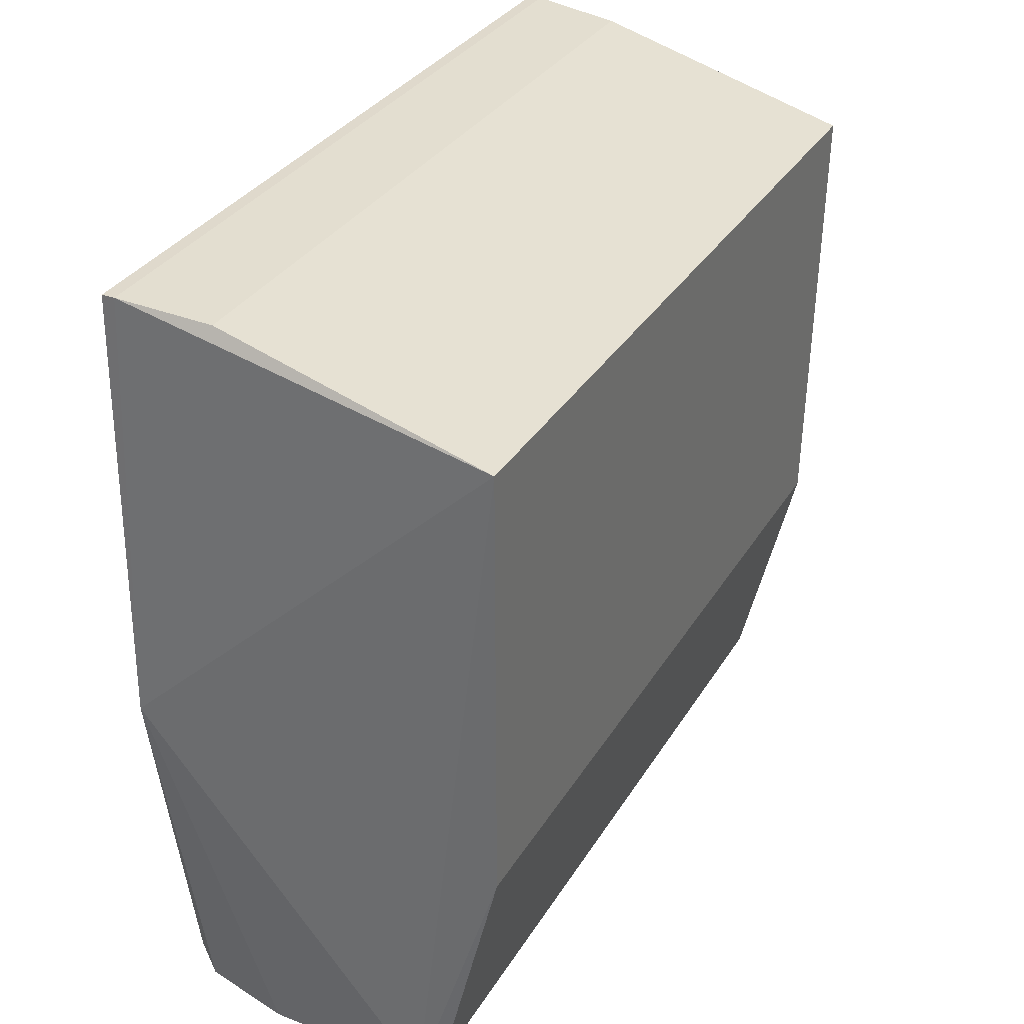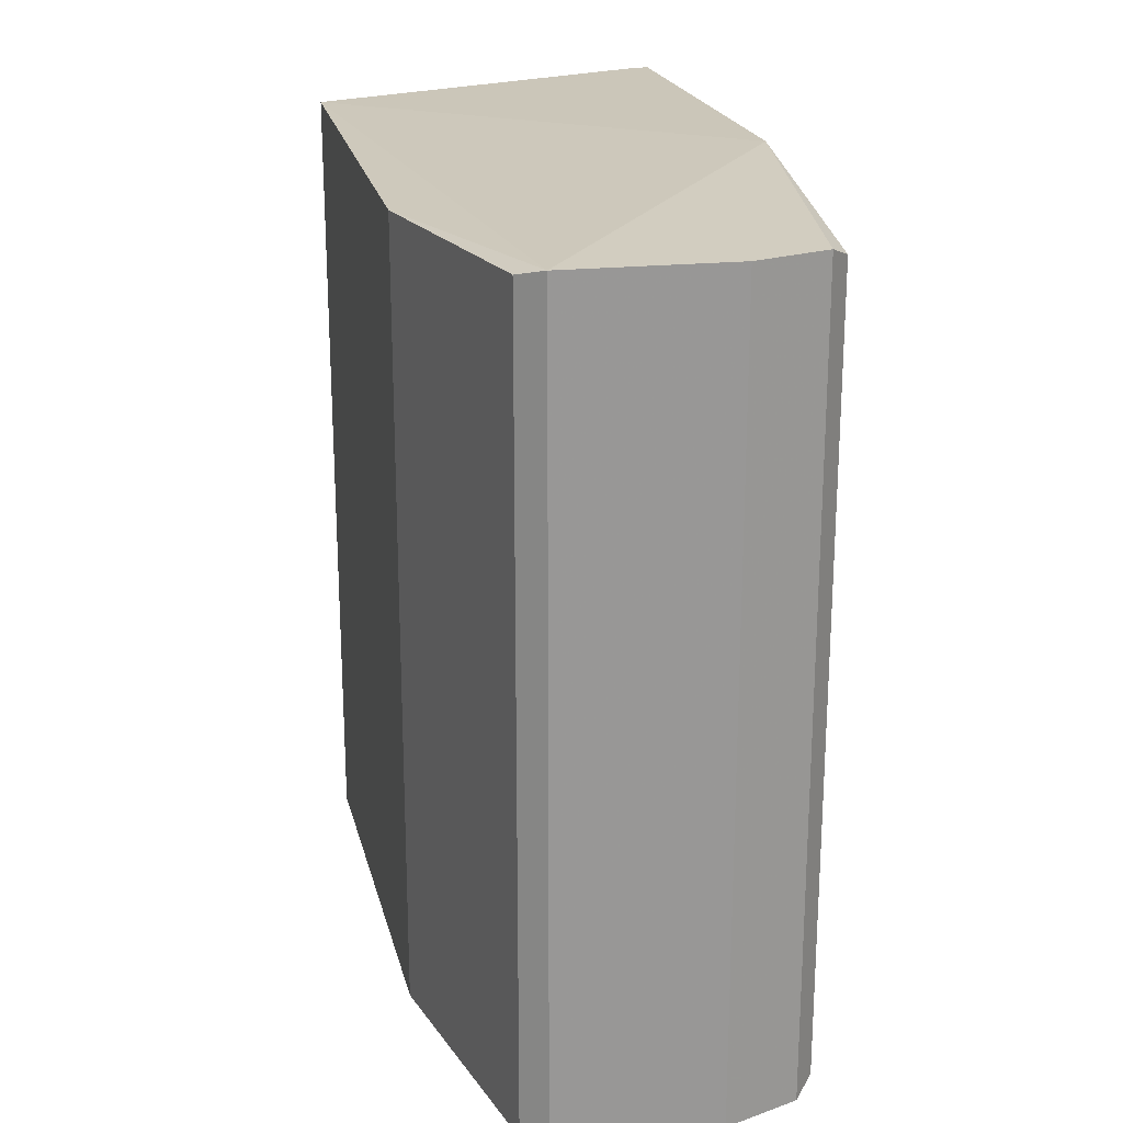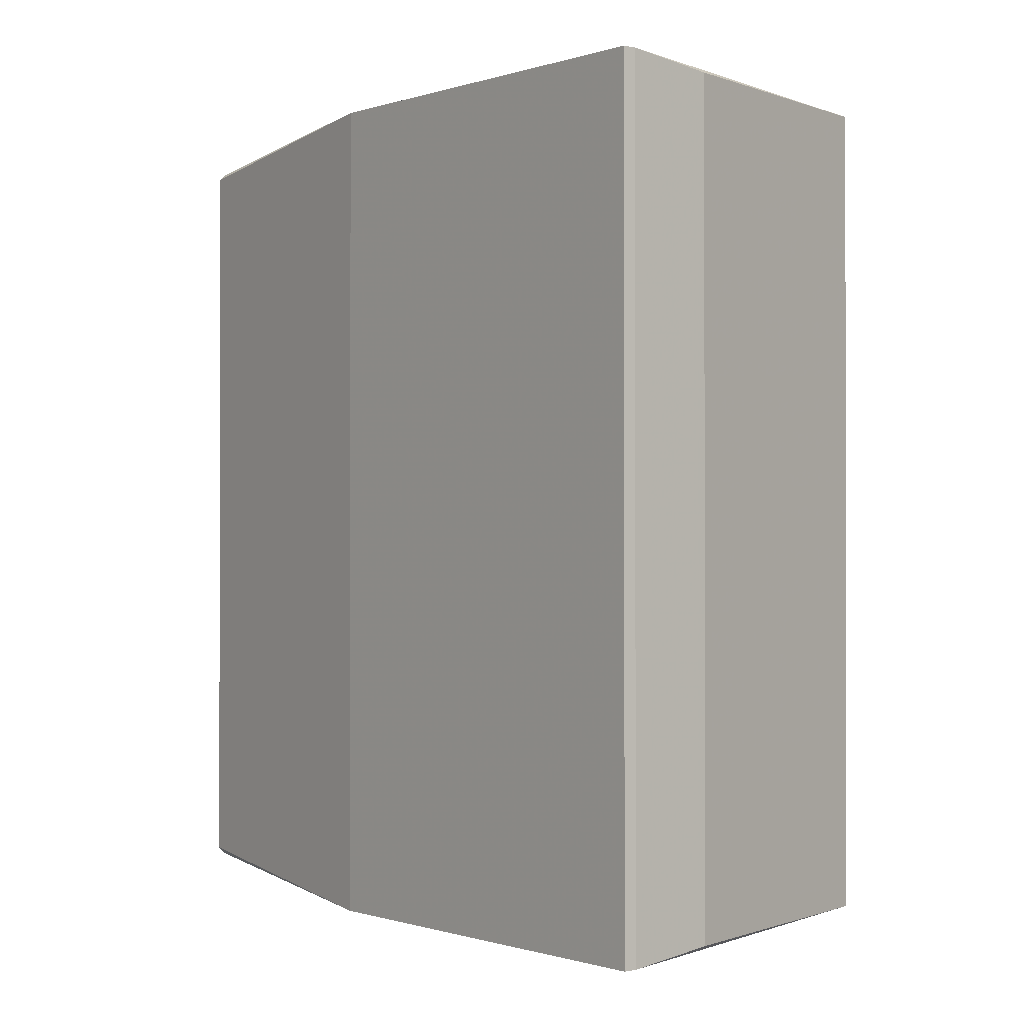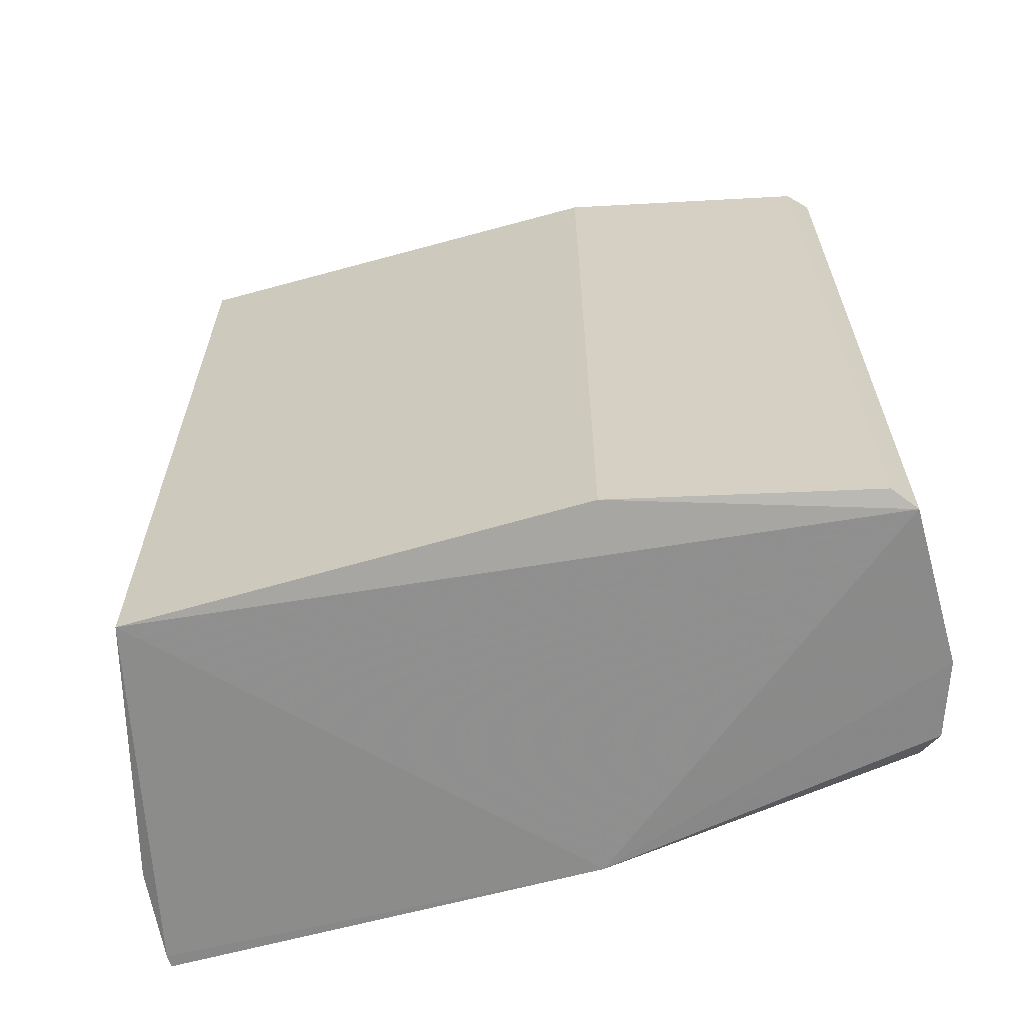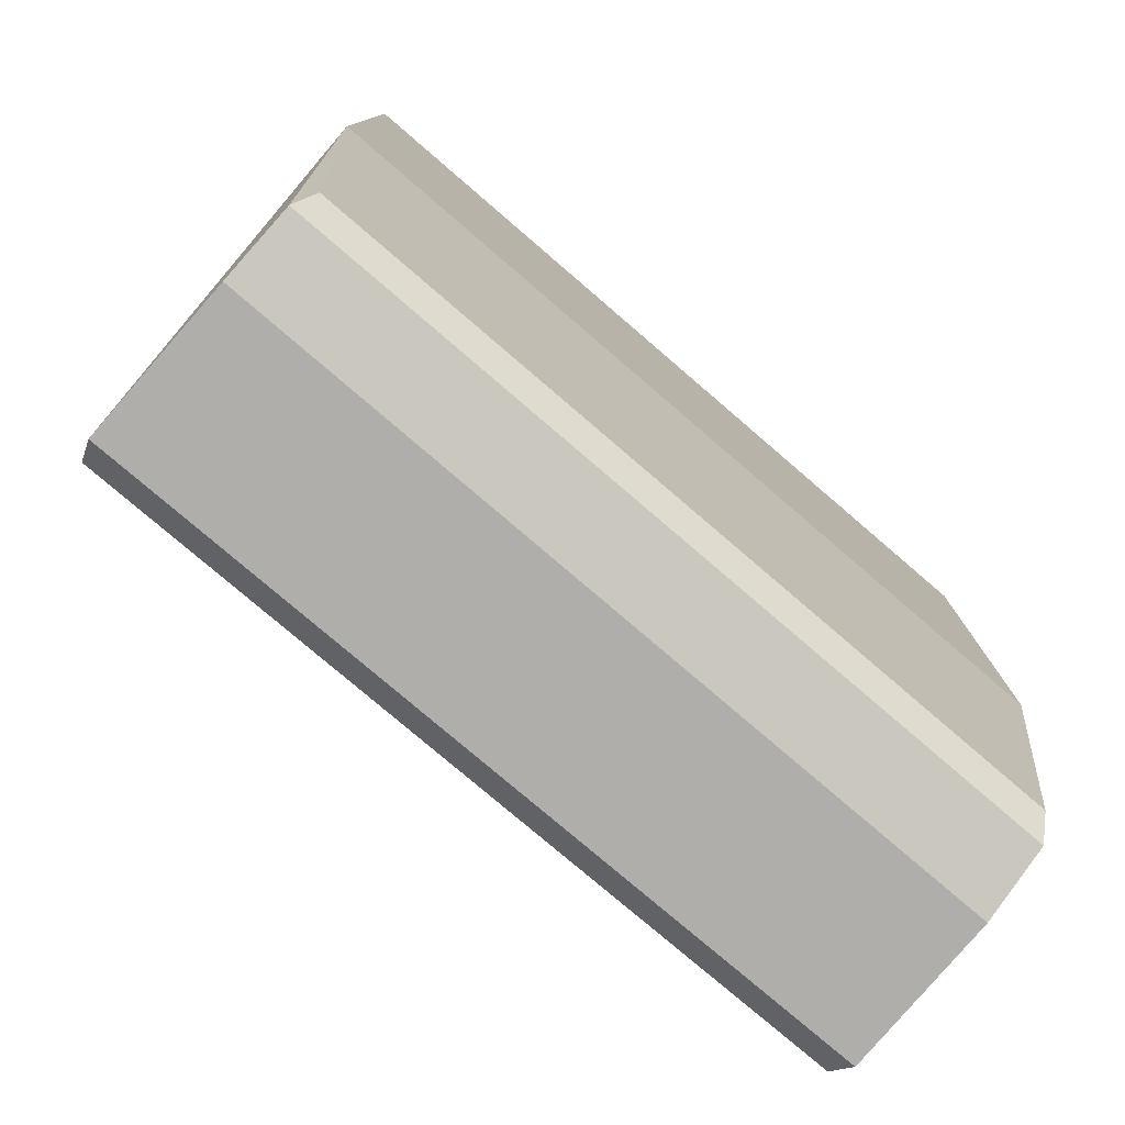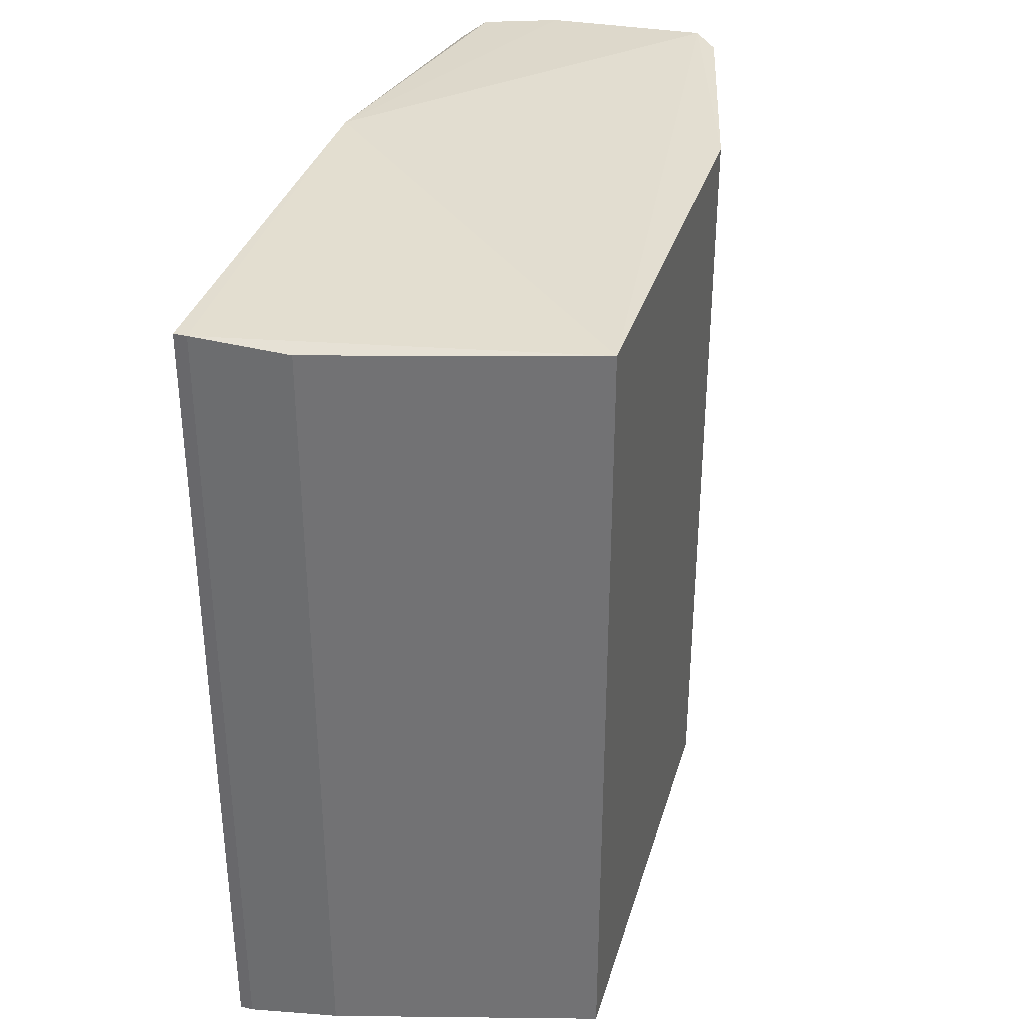
<metadata>
{"format":"obj","ext":"obj","renderer":"f3d","projection":"perspective","resolution":1024,"background":"white","views":[{"elev":32.6,"azim":-153.4,"up":"+Y"},{"elev":21.7,"azim":-12.2,"up":"+Z"},{"elev":-0.5,"azim":142.4,"up":"+Z"},{"elev":-63.1,"azim":-73.5,"up":"+Z"},{"elev":-77.3,"azim":49.3,"up":"+Y"},{"elev":34.3,"azim":-163.6,"up":"+Z"}]}
</metadata>
<code>
v -0.1024 0.9683 1
v -0.7859 -0.9836 -0.9831
v -0.8423 -0.9364 -0.966
v -0.1024 0.9683 -1
v -1 0.7655 0.9808
v -0.205 -0.9153 0.9758
v -1 0.7655 -0.9808
v -0.1553 -0.8606 -0.9488
v -0.8423 -0.9364 0.966
v -0.9892 -0.3298 -0.957
v -0.09524 -0.09496 1.016
v -0.9892 -0.3298 0.957
v -0.09524 -0.09496 -1.016
v -0.3569 0.947 -0.9781
v -0.3875 -0.9785 -0.9779
v -0.7859 -0.9836 0.9831
v -0.1553 -0.8606 0.9488
v -0.3569 0.947 0.9781
v -0.3875 -0.9785 0.9779
v -0.205 -0.9153 -0.9758
v -0.1337 0.9685 -1
v -0.1337 0.9685 1
f 1 21 22
f 3 2 9
f 2 3 10
f 7 2 10
f 5 7 10
f 3 9 10
f 4 1 11
f 5 10 12
f 10 9 12
f 2 7 13
f 4 11 13
f 11 8 13
f 7 5 14
f 2 13 15
f 9 2 16
f 11 5 16
f 5 12 16
f 12 9 16
f 2 15 16
f 6 8 17
f 8 11 17
f 11 6 17
f 14 5 18
f 6 11 19
f 15 6 19
f 11 16 19
f 16 15 19
f 8 6 20
f 13 8 20
f 6 15 20
f 15 13 20
f 1 4 21
f 13 7 21
f 4 13 21
f 7 14 21
f 14 18 21
f 21 18 22
f 11 1 22
f 5 11 22
f 18 5 22

</code>
